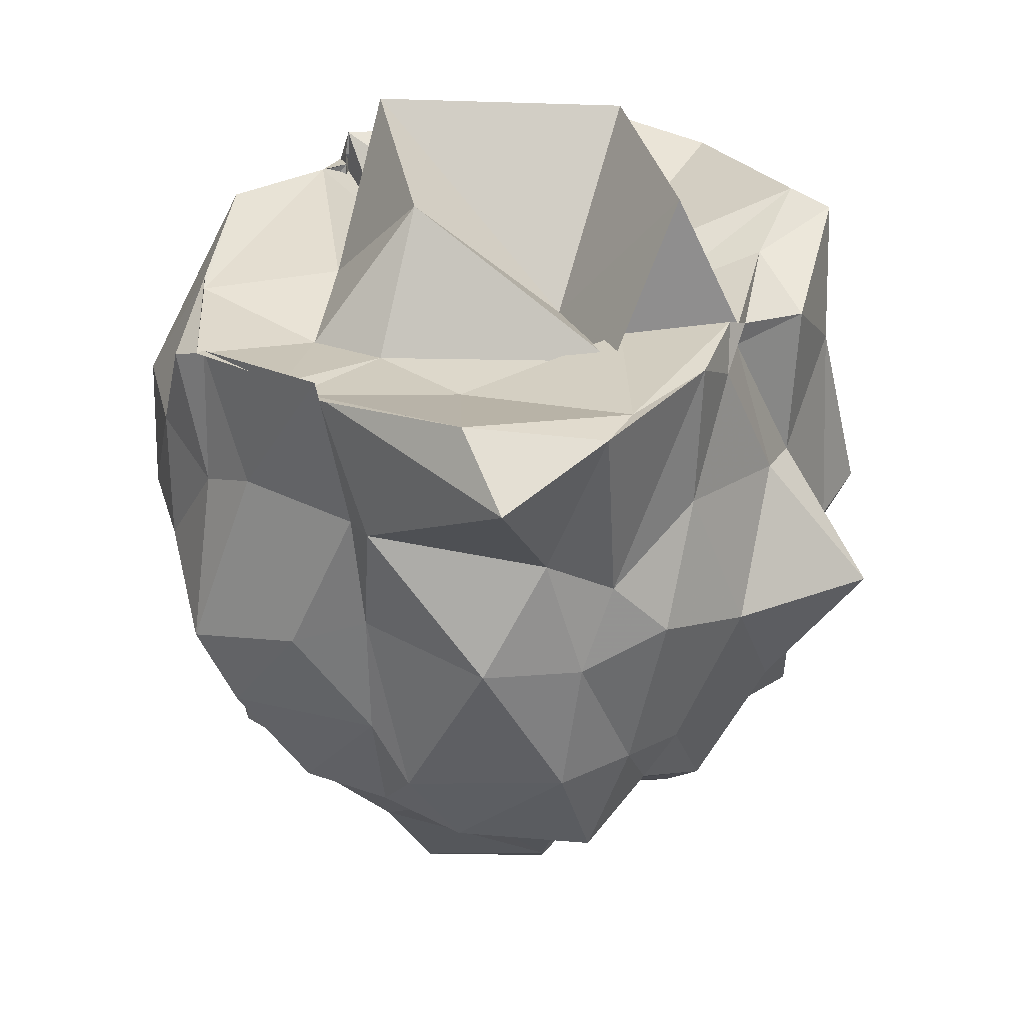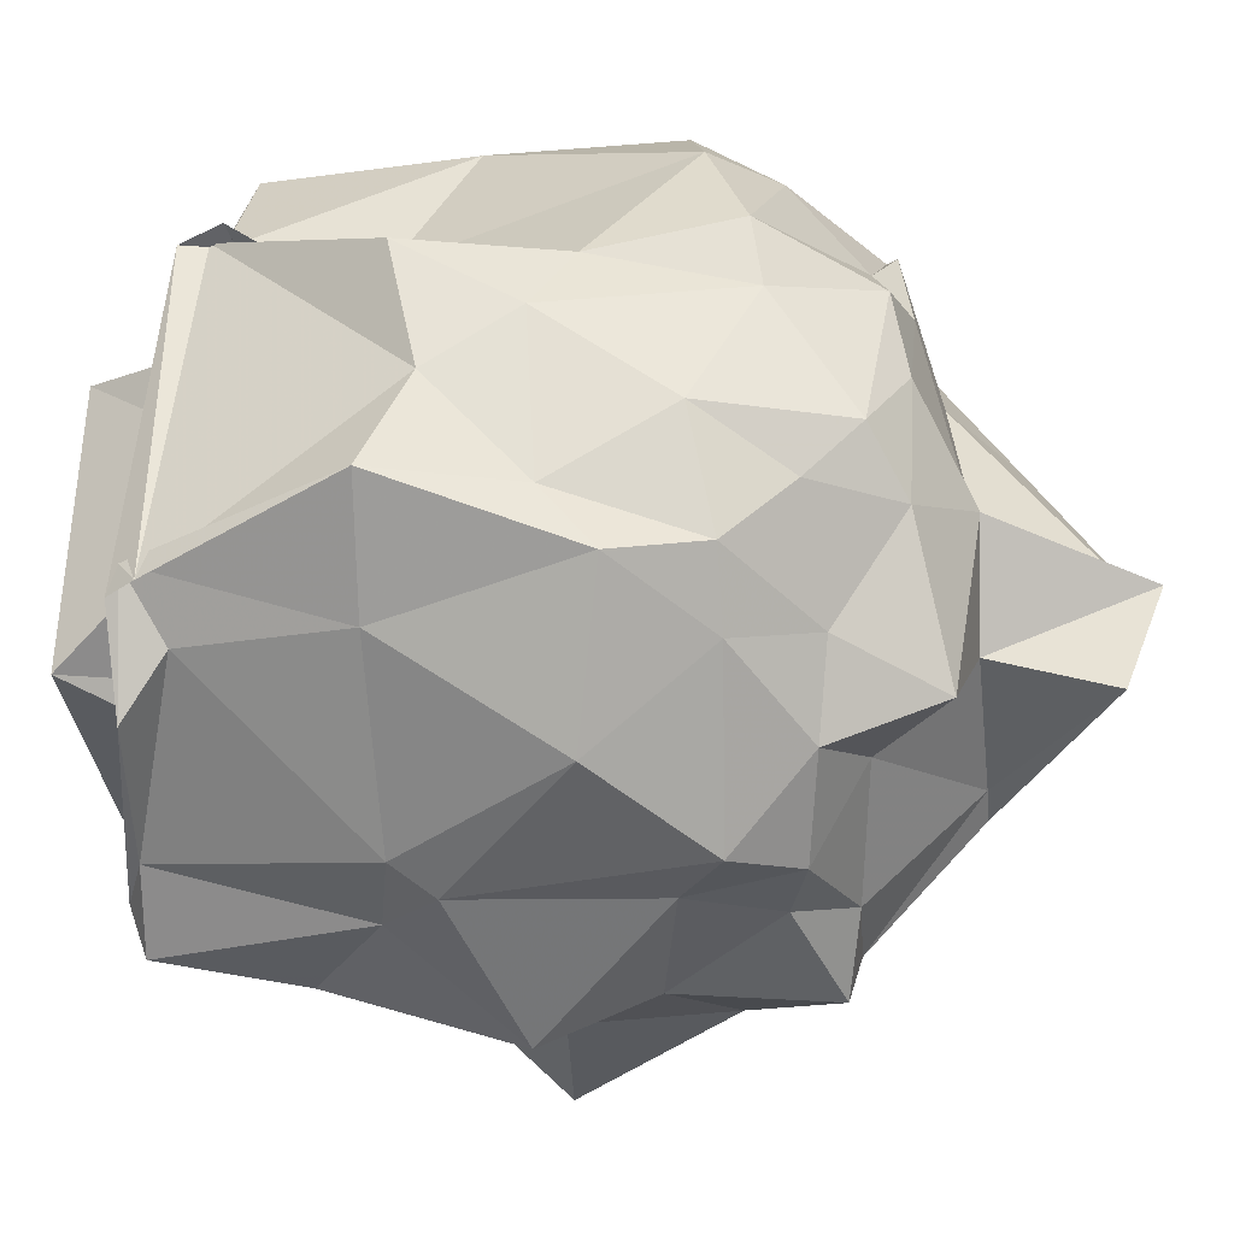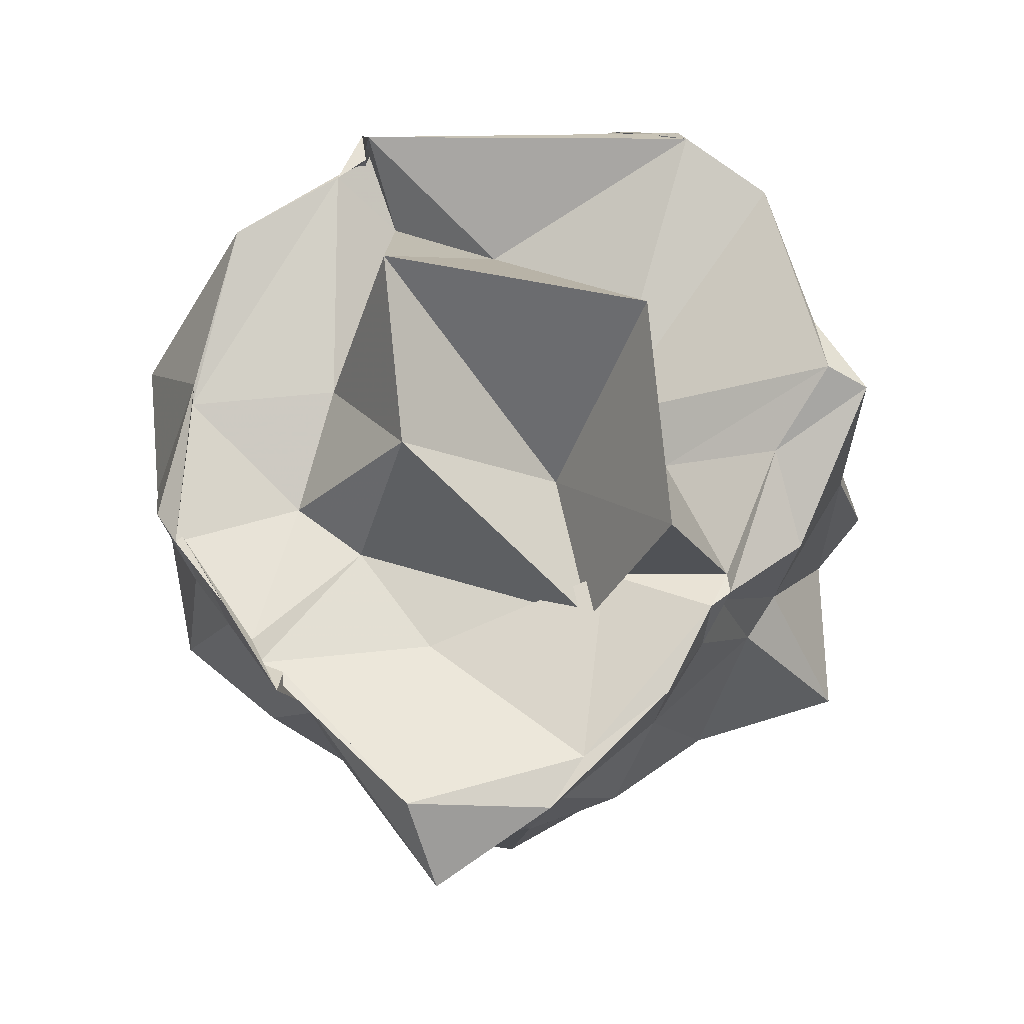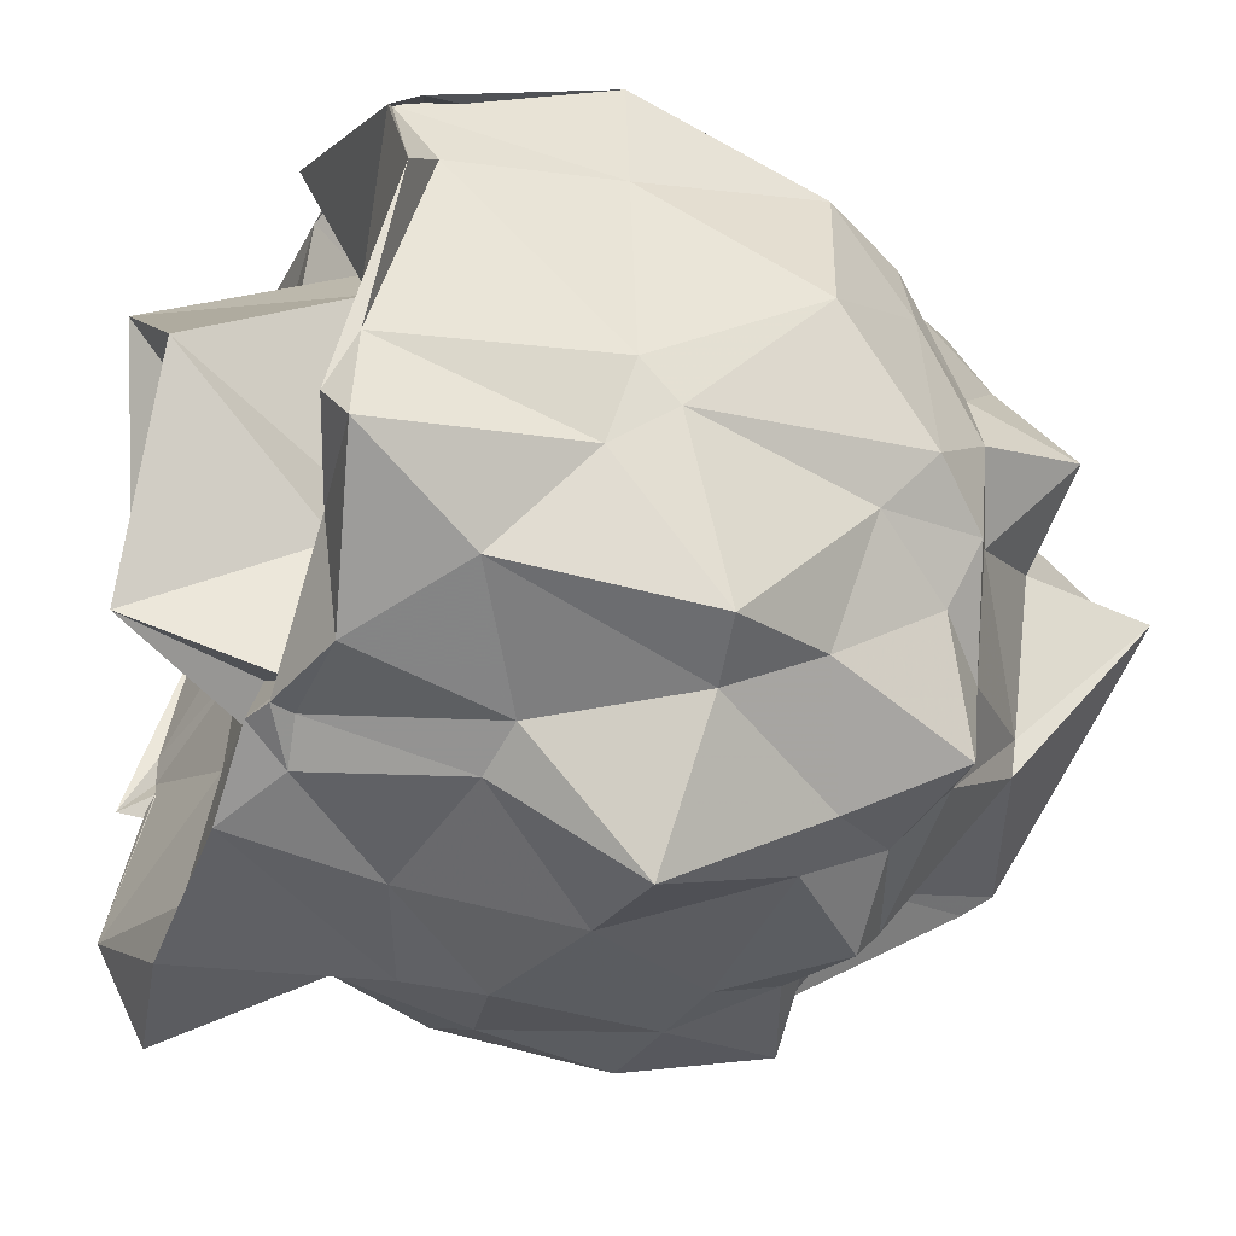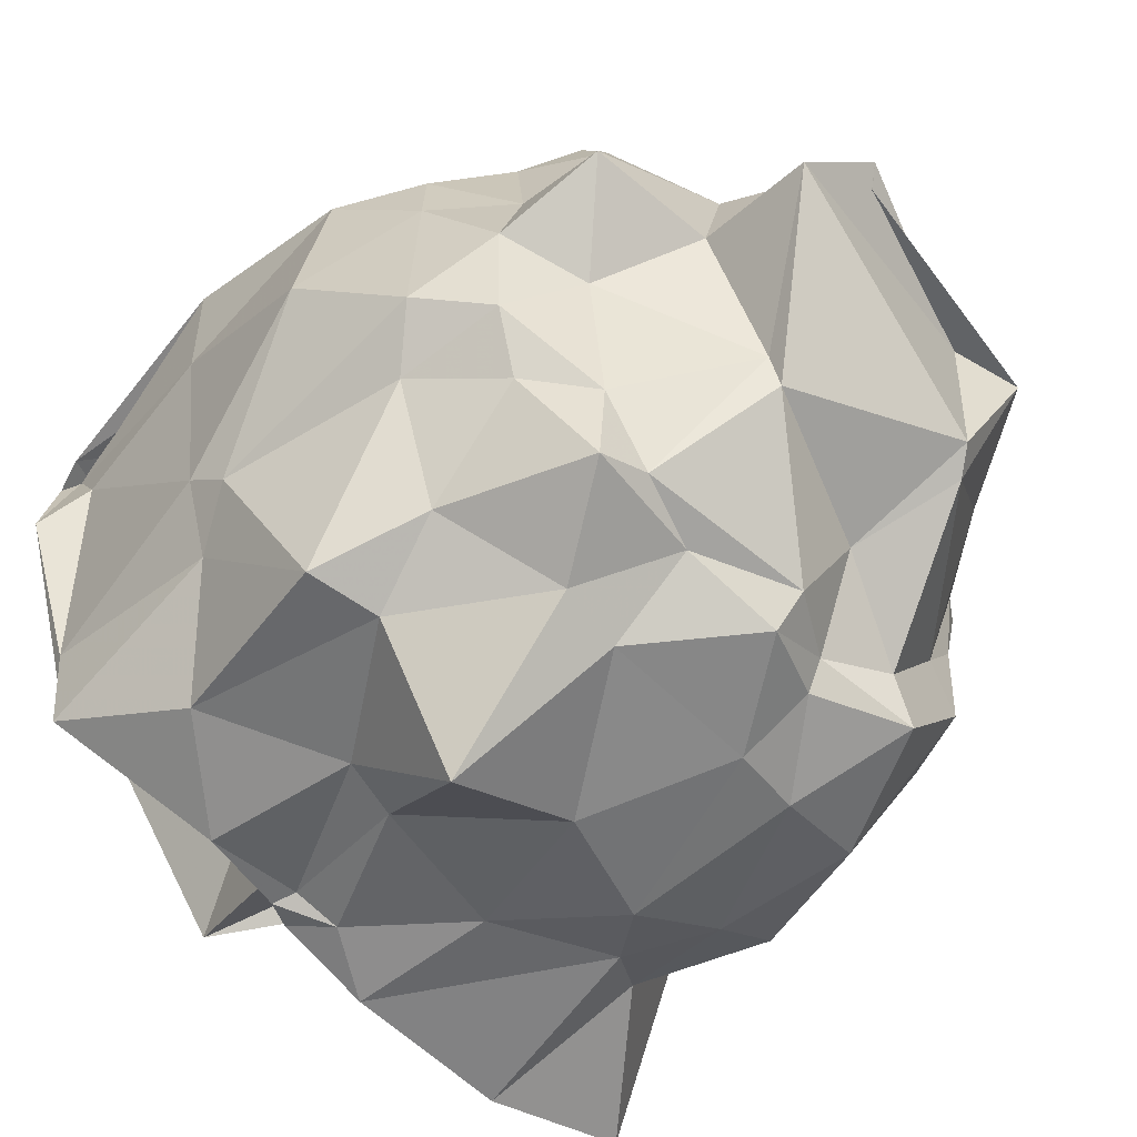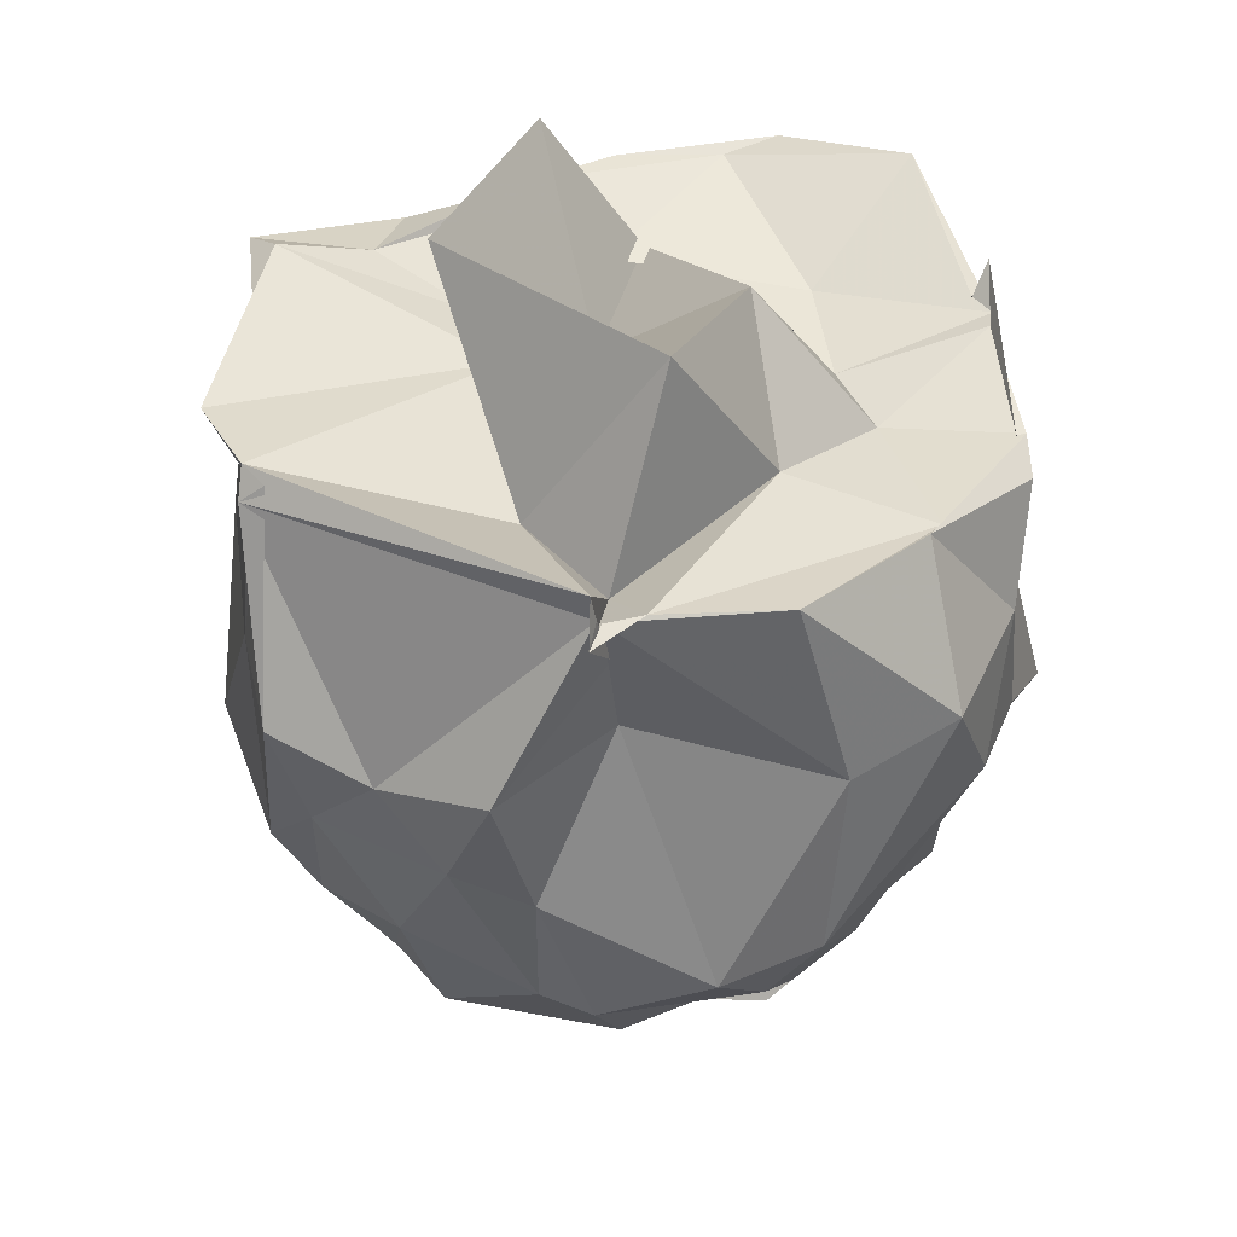
<metadata>
{"format":"obj","ext":"obj","renderer":"f3d","projection":"perspective","resolution":1024,"background":"white","views":[{"elev":31.5,"azim":-49.6,"up":"+Z"},{"elev":18.4,"azim":98.0,"up":"+Y"},{"elev":75.0,"azim":-41.5,"up":"+Z"},{"elev":-45.9,"azim":66.5,"up":"+Y"},{"elev":-55.2,"azim":133.3,"up":"+Y"},{"elev":43.1,"azim":167.8,"up":"+Z"}]}
</metadata>
<code>
v -1.447 -0.2211 0.9608
v -1.733 0.09933 -1.055
v -0.451 0.1776 1.036
v -0.4821 0.3698 1.153
v -0.4144 0.3534 1.098
v -1.196 0.9687 1.102
v -1.243 0.927 0.9244
v -1.212 0.9517 1.074
v -1.68 1.025 1.095
v -2.094 0.7513 1.023
v -2.443 0.5231 0.9525
v -2.432 0.4015 1.002
v -2.531 -0.1851 1.134
v -2.475 -0.1377 1.048
v -2.548 -0.9205 0.9721
v -2.147 -0.9796 1.067
v -1.653 -0.9546 1.085
v -1.455 -0.9023 0.9734
v -1.328 -0.8419 1.005
v -1.031 -0.8819 1.012
v -0.5737 -0.6672 1.162
v -0.5471 -0.4055 1.159
v -0.3943 0.2709 0.5722
v -0.3971 0.6497 0.5818
v -0.6486 0.8119 0.4835
v -0.9067 1.057 0.599
v -1.262 0.906 0.6751
v -1.819 1.087 0.536
v -2.131 1.007 0.6167
v -2.374 0.676 0.6381
v -2.463 0.3893 0.5574
v -2.481 0.1869 0.6338
v -2.445 -0.2249 0.6326
v -2.49 -0.3364 0.6486
v -2.214 -0.809 0.5984
v -2.036 -0.9256 0.4826
v -1.678 -0.9533 0.6388
v -1.252 -0.9433 0.5706
v -1.092 -0.8983 0.5501
v -0.7356 -0.7926 0.7851
v -0.544 -0.525 0.5703
v -0.4363 -0.3171 0.5343
v -0.3929 0.4795 0.02673
v -0.4995 0.5959 0.1869
v -0.8055 0.9351 0.2548
v -1.022 1.012 0.1648
v -1.471 1.174 -0.08077
v -1.76 1.151 -0.01226
v -2.263 0.8758 0.2798
v -2.422 0.626 0.2439
v -2.606 0.3459 0.04846
v -2.55 -0.0485 0.1672
v -2.441 -0.2689 0.2771
v -2.411 -0.7255 0.2605
v -2.159 -0.9063 0.2306
v -1.886 -1.022 0.2972
v -1.53 -1.055 0.1766
v -1.117 -1.249 0.1989
v -0.8206 -0.8902 0.1712
v -0.6134 -0.8609 0.2219
v -0.4574 -0.4136 0.4157
v -0.3271 -8.866e-05 0.06819
v -0.5158 0.4748 -0.2225
v -0.6926 0.7529 -0.1273
v -1.035 0.9419 -0.2712
v -1.16 1.081 -0.2249
v -1.633 1.065 -0.2662
v -1.909 0.9635 -0.1989
v -2.24 0.6714 -0.1129
v -2.352 0.4241 -0.2293
v -2.555 0.2259 -0.1802
v -2.448 -0.2851 -0.1085
v -2.433 -0.4263 -0.2772
v -2.214 -0.8791 -0.1771
v -1.946 -0.9354 -0.1961
v -1.728 -0.9609 -0.2253
v -1.242 -0.9727 -0.2311
v -1.054 -0.9336 -0.2466
v -0.7437 -0.7535 -0.08043
v -0.5559 -0.4186 -0.1357
v -0.4534 -0.2749 -0.2542
v -0.488 0.2516 -0.2427
v -0.6977 0.5761 -0.3932
v -0.8125 0.6869 -0.5315
v -1.274 0.884 -0.553
v -1.503 0.87 -0.4953
v -1.779 0.8404 -0.5165
v -1.988 0.6901 -0.4807
v -2.301 0.4608 -0.5145
v -2.329 0.1216 -0.4959
v -2.407 0.06107 -0.4948
v -2.317 -0.2073 -0.5156
v -2.295 -0.5143 -0.5175
v -2.031 -0.8433 -0.5502
v -1.753 -0.8549 -0.4324
v -1.52 -0.9051 -0.5239
v -1.242 -0.8009 -0.4795
v -0.878 -0.8119 -0.522
v -0.7144 -0.507 -0.3856
v -0.6013 -0.3467 -0.4374
v -0.574 -0.03181 -0.4568
v -0.6495 0.2233 -0.4667
v -0.362 0.0134 1.139
v -0.4357 0.3002 1.176
v -1.182 0.9651 1.181
v -1.165 1.026 1.058
v -1.322 0.9586 1.088
v -2.139 0.7087 1.009
v -2.459 0.4032 1.003
v -2.483 0.001126 1.051
v -2.512 -0.06552 1.042
v -2.463 -0.6982 1.144
v -1.97 -0.9298 1.06
v -1.383 -0.8498 1.108
v -1.305 -0.8531 1.074
v -0.9038 -0.6206 1.102
v -0.6318 -0.5479 1.216
v -1.187 -0.1738 1.007
v -1.107 0.4545 0.983
v -1.273 0.7455 0.9553
v -1.785 0.4426 1.025
v -2.105 0.2418 0.955
v -2.053 0.00439 0.9597
v -2.084 -0.3568 0.9706
v -1.543 -0.5485 1.028
v -1.265 -0.8 1.035
v -1.163 -0.4137 0.9931
v -0.9843 -0.09289 1.497
v -1.474 0.5242 1.511
v -1.785 0.09376 1.359
v -1.665 -0.6164 1.004
v -1.379 -0.636 1.455
v -0.7942 0.4927 -0.6424
v -1.085 0.7208 -0.6206
v -1.475 0.7663 -0.6066
v -1.696 0.8723 -0.549
v -1.973 0.6053 -0.5183
v -2.242 0.3309 -0.5695
v -2.341 0.06528 -0.5379
v -2.188 -0.3805 -0.5332
v -1.954 -0.6972 -0.5624
v -1.737 -0.7767 -0.4922
v -1.54 -0.7915 -0.604
v -1.03 -0.7559 -0.544
v -0.8735 -0.5535 -0.5467
v -0.8004 -0.1356 -0.5654
v -0.6212 0.0892 -0.7651
v -1.083 0.3959 -0.7934
v -1.175 0.3393 -0.7815
v -1.622 0.5005 -0.6842
v -1.881 0.2745 -0.8748
v -2.104 -0.0138 -0.8077
v -1.763 -0.4283 -0.9809
v -1.671 -0.5286 -0.6731
v -1.217 -0.4508 -0.8373
v -1.179 -0.3528 -0.8349
v -0.9925 0.05969 -0.8072
v -1.19 0.1982 -1.238
v -1.222 0.1414 -1.197
v -1.885 -0.001565 -1.137
v -1.71 -0.3812 -1.051
v -0.9755 0.003404 -1.159
f 3 23 4
f 4 23 24
f 4 24 5
f 5 24 25
f 5 25 6
f 6 25 26
f 6 26 7
f 7 26 27
f 7 27 8
f 8 27 28
f 8 28 9
f 9 28 29
f 9 29 10
f 10 29 30
f 10 30 11
f 11 30 31
f 11 31 12
f 12 31 32
f 12 32 13
f 13 32 33
f 13 33 14
f 14 33 34
f 14 34 15
f 15 34 35
f 15 35 16
f 16 35 36
f 16 36 17
f 17 36 37
f 17 37 18
f 18 37 38
f 18 38 19
f 19 38 39
f 19 39 20
f 20 39 40
f 20 40 21
f 21 40 41
f 21 41 22
f 22 41 42
f 22 42 3
f 3 42 23
f 23 43 24
f 24 43 44
f 24 44 25
f 25 44 45
f 25 45 26
f 26 45 46
f 26 46 27
f 27 46 47
f 27 47 28
f 28 47 48
f 28 48 29
f 29 48 49
f 29 49 30
f 30 49 50
f 30 50 31
f 31 50 51
f 31 51 32
f 32 51 52
f 32 52 33
f 33 52 53
f 33 53 34
f 34 53 54
f 34 54 35
f 35 54 55
f 35 55 36
f 36 55 56
f 36 56 37
f 37 56 57
f 37 57 38
f 38 57 58
f 38 58 39
f 39 58 59
f 39 59 40
f 40 59 60
f 40 60 41
f 41 60 61
f 41 61 42
f 42 61 62
f 42 62 23
f 23 62 43
f 43 63 44
f 44 63 64
f 44 64 45
f 45 64 65
f 45 65 46
f 46 65 66
f 46 66 47
f 47 66 67
f 47 67 48
f 48 67 68
f 48 68 49
f 49 68 69
f 49 69 50
f 50 69 70
f 50 70 51
f 51 70 71
f 51 71 52
f 52 71 72
f 52 72 53
f 53 72 73
f 53 73 54
f 54 73 74
f 54 74 55
f 55 74 75
f 55 75 56
f 56 75 76
f 56 76 57
f 57 76 77
f 57 77 58
f 58 77 78
f 58 78 59
f 59 78 79
f 59 79 60
f 60 79 80
f 60 80 61
f 61 80 81
f 61 81 62
f 62 81 82
f 62 82 43
f 43 82 63
f 63 83 64
f 64 83 84
f 64 84 65
f 65 84 85
f 65 85 66
f 66 85 86
f 66 86 67
f 67 86 87
f 67 87 68
f 68 87 88
f 68 88 69
f 69 88 89
f 69 89 70
f 70 89 90
f 70 90 71
f 71 90 91
f 71 91 72
f 72 91 92
f 72 92 73
f 73 92 93
f 73 93 74
f 74 93 94
f 74 94 75
f 75 94 95
f 75 95 76
f 76 95 96
f 76 96 77
f 77 96 97
f 77 97 78
f 78 97 98
f 78 98 79
f 79 98 99
f 79 99 80
f 80 99 100
f 80 100 81
f 81 100 101
f 81 101 82
f 82 101 102
f 82 102 63
f 63 102 83
f 103 104 118
f 104 119 118
f 104 105 119
f 105 120 119
f 105 106 120
f 106 107 120
f 107 121 120
f 107 108 121
f 108 122 121
f 108 109 122
f 109 110 122
f 110 123 122
f 110 111 123
f 111 124 123
f 111 112 124
f 112 113 124
f 113 125 124
f 113 114 125
f 114 126 125
f 114 115 126
f 115 116 126
f 116 127 126
f 116 117 127
f 117 118 127
f 117 103 118
f 118 119 128
f 119 129 128
f 119 120 129
f 120 121 129
f 121 130 129
f 121 122 130
f 122 123 130
f 123 131 130
f 123 124 131
f 124 125 131
f 125 132 131
f 125 126 132
f 126 127 132
f 127 128 132
f 127 118 128
f 133 148 134
f 134 148 149
f 134 149 135
f 135 149 150
f 135 150 136
f 136 150 137
f 137 150 151
f 137 151 138
f 138 151 152
f 138 152 139
f 139 152 140
f 140 152 153
f 140 153 141
f 141 153 154
f 141 154 142
f 142 154 143
f 143 154 155
f 143 155 144
f 144 155 156
f 144 156 145
f 145 156 146
f 146 156 157
f 146 157 147
f 147 157 148
f 147 148 133
f 148 158 149
f 149 158 159
f 149 159 150
f 150 159 151
f 151 159 160
f 151 160 152
f 152 160 153
f 153 160 161
f 153 161 154
f 154 161 155
f 155 161 162
f 155 162 156
f 156 162 157
f 157 162 158
f 157 158 148
f 3 4 103
f 103 4 104
f 4 5 104
f 104 5 105
f 5 6 105
f 105 6 106
f 6 7 106
f 7 8 106
f 106 8 107
f 8 9 107
f 107 9 108
f 9 10 108
f 108 10 109
f 10 11 109
f 11 12 109
f 109 12 110
f 12 13 110
f 110 13 111
f 13 14 111
f 111 14 112
f 14 15 112
f 15 16 112
f 112 16 113
f 16 17 113
f 113 17 114
f 17 18 114
f 114 18 115
f 18 19 115
f 19 20 115
f 115 20 116
f 20 21 116
f 116 21 117
f 21 22 117
f 117 22 103
f 22 3 103
f 83 133 84
f 84 133 134
f 84 134 85
f 85 134 135
f 85 135 86
f 86 135 136
f 86 136 87
f 87 136 88
f 88 136 137
f 88 137 89
f 89 137 138
f 89 138 90
f 90 138 139
f 90 139 91
f 91 139 92
f 92 139 140
f 92 140 93
f 93 140 141
f 93 141 94
f 94 141 142
f 94 142 95
f 95 142 96
f 96 142 143
f 96 143 97
f 97 143 144
f 97 144 98
f 98 144 145
f 98 145 99
f 99 145 100
f 100 145 146
f 100 146 101
f 101 146 147
f 101 147 102
f 102 147 133
f 102 133 83
f 128 129 1
f 129 130 1
f 130 131 1
f 131 132 1
f 132 128 1
f 159 158 2
f 160 159 2
f 161 160 2
f 162 161 2
f 158 162 2

</code>
